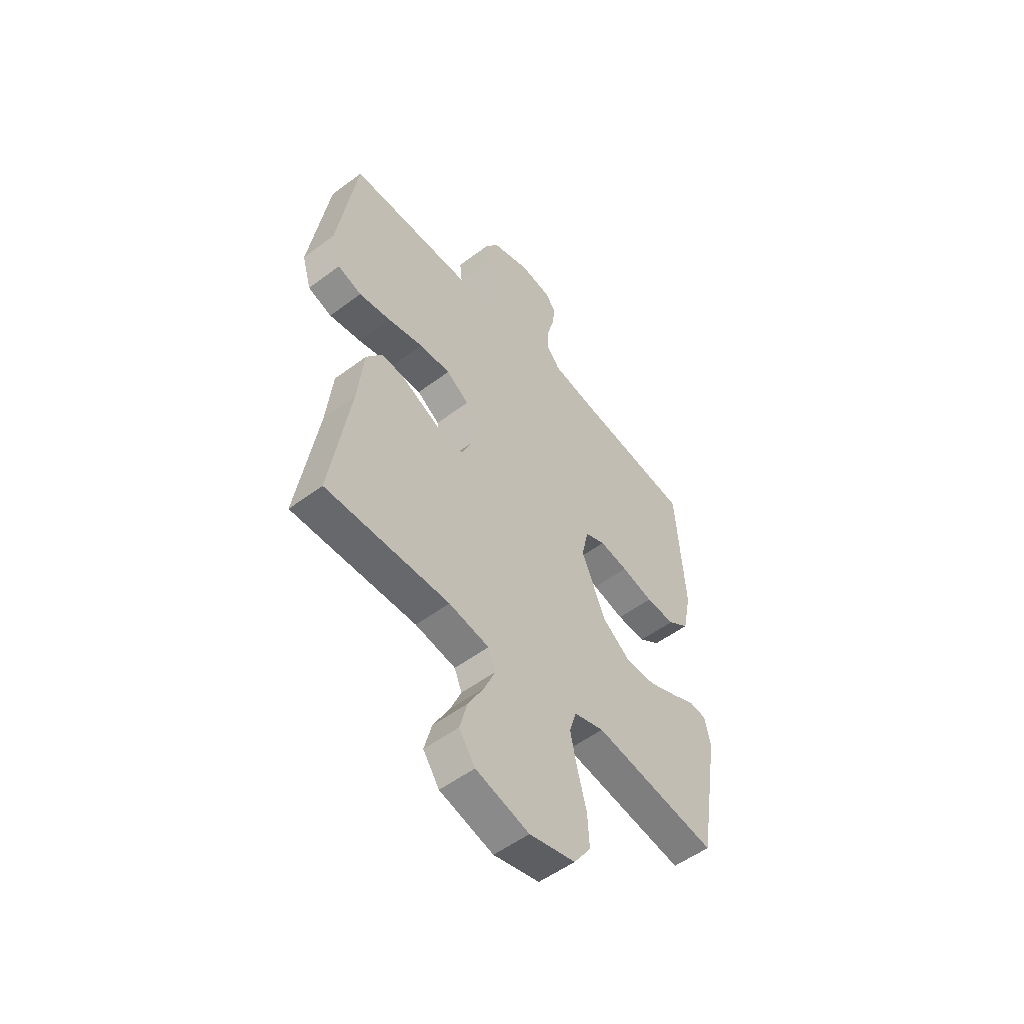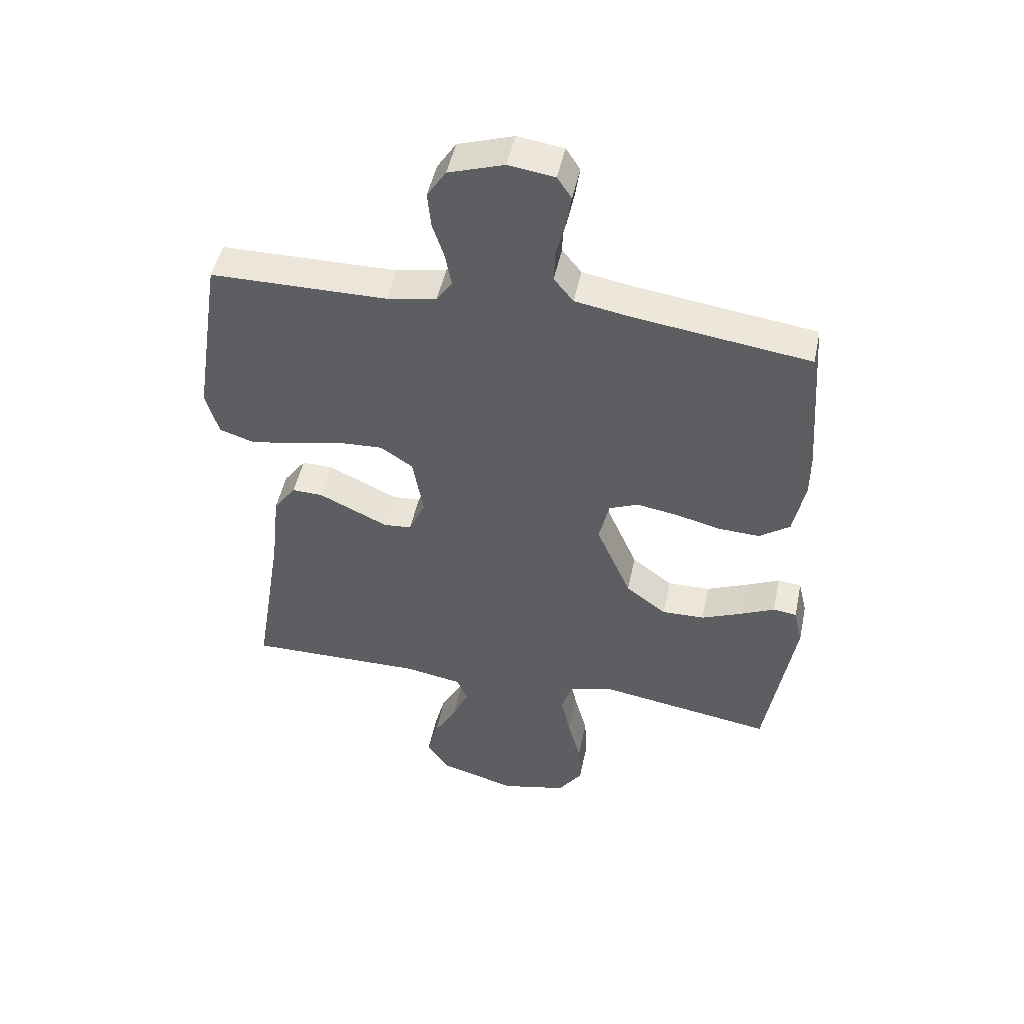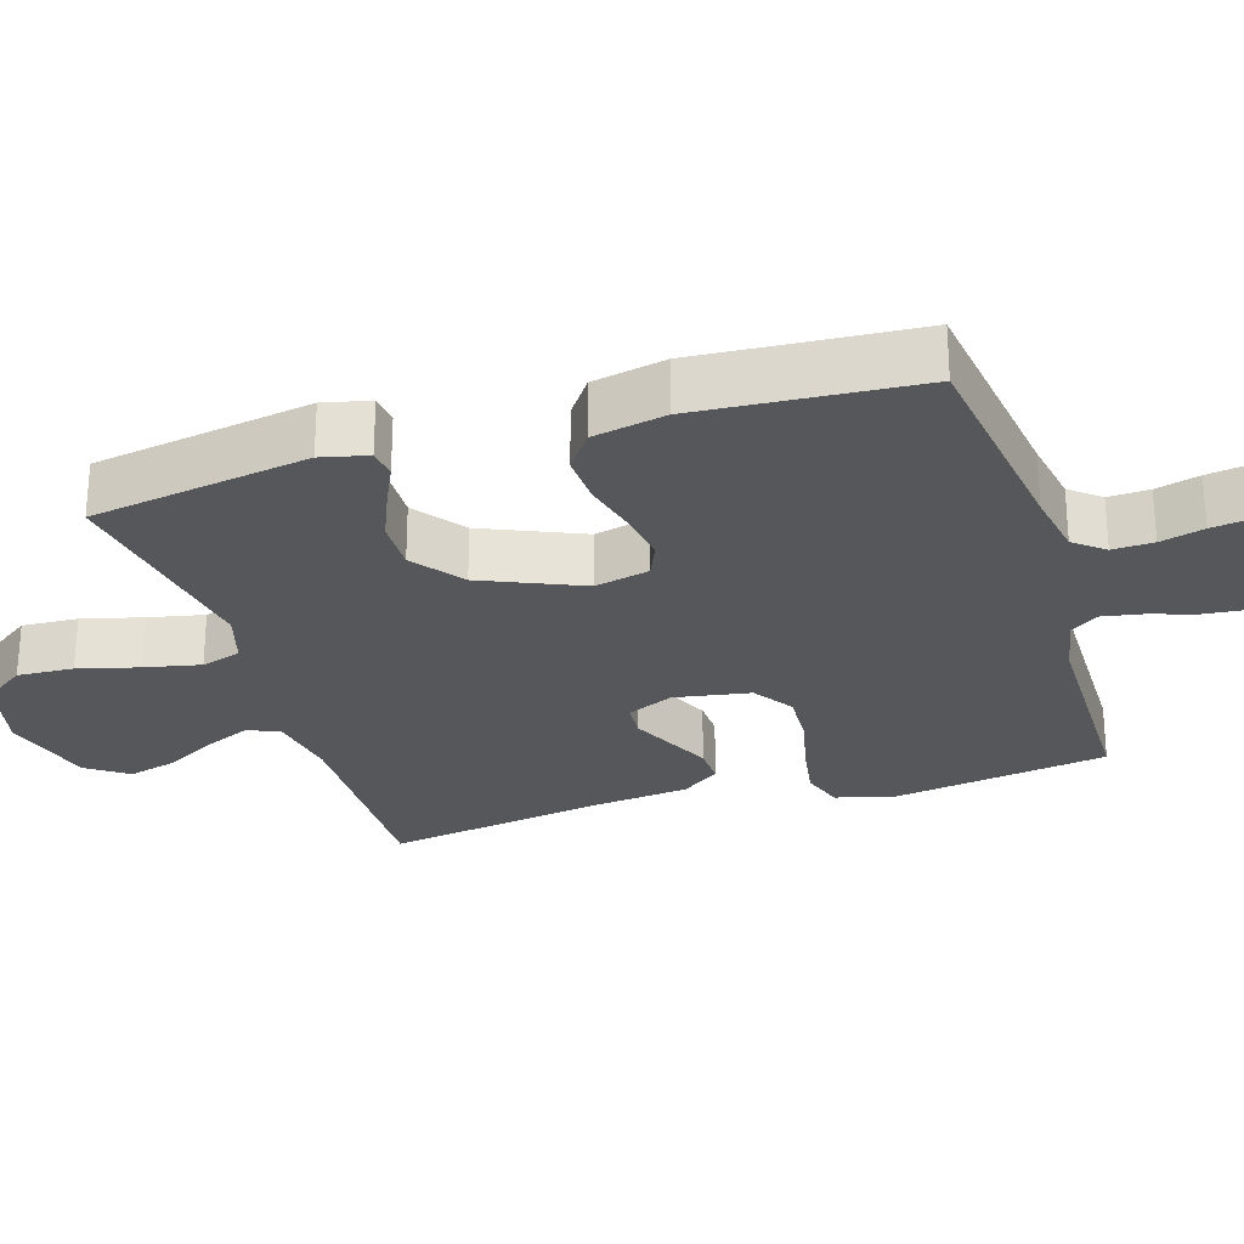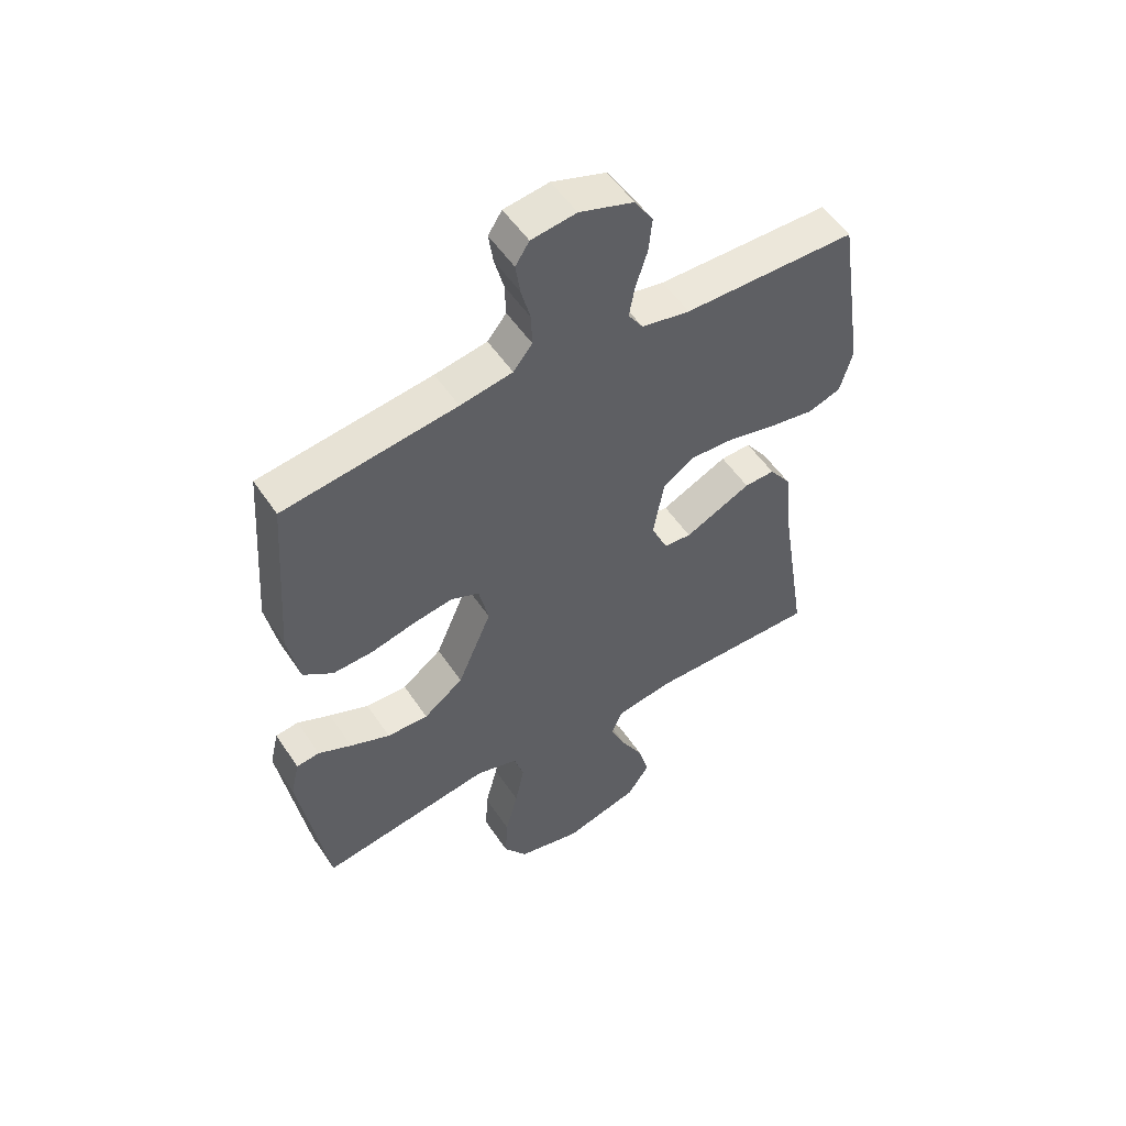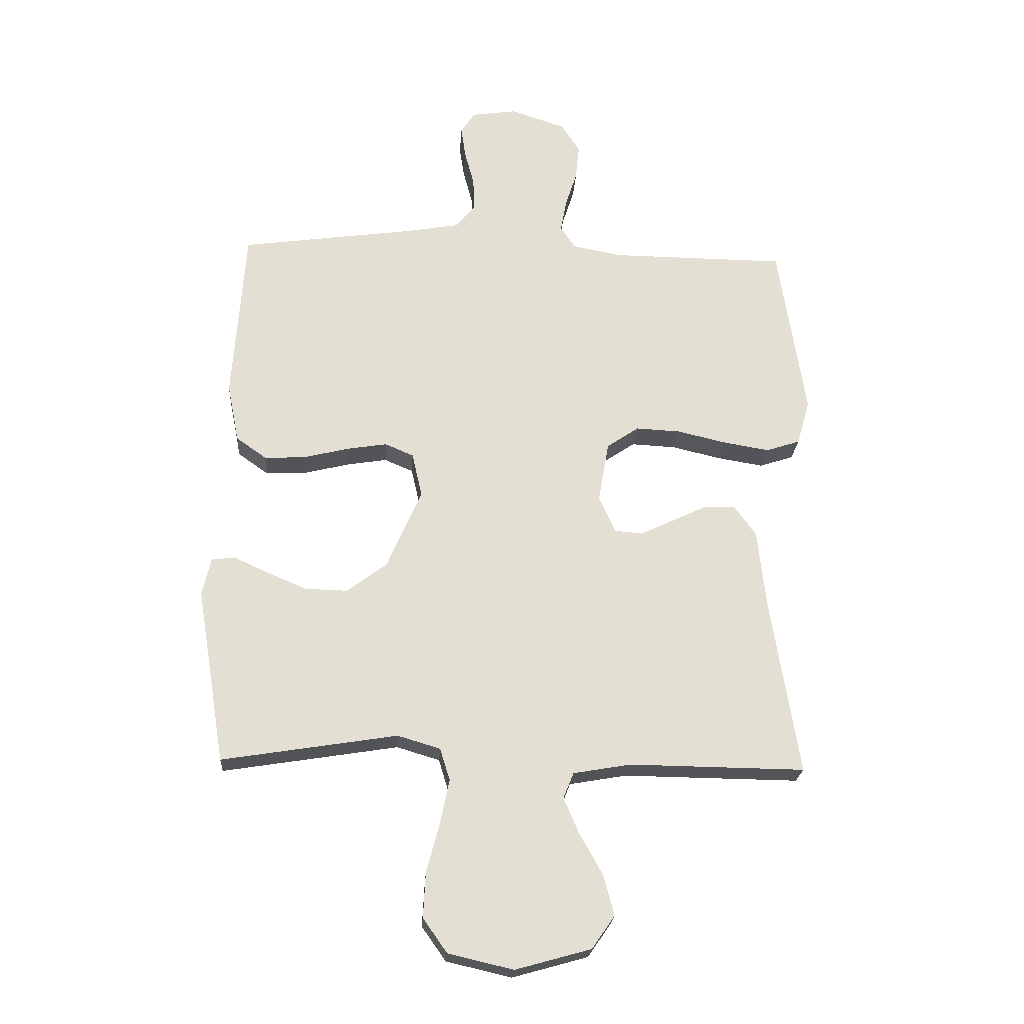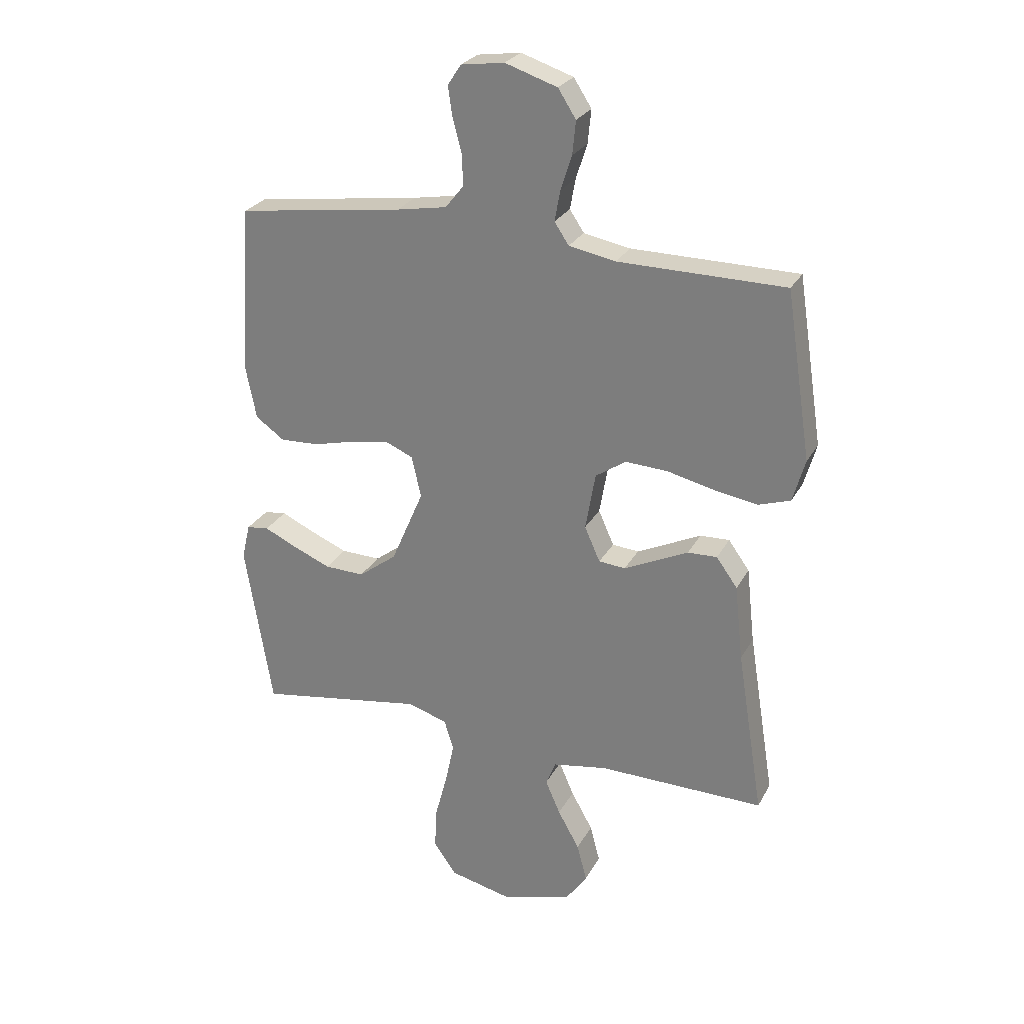
<metadata>
{"format":"obj","ext":"obj","renderer":"f3d","projection":"perspective","resolution":1024,"background":"white","views":[{"elev":-53.1,"azim":128.8,"up":"+Z"},{"elev":48.7,"azim":-168.2,"up":"+Z"},{"elev":-26.9,"azim":-72.7,"up":"+Y"},{"elev":53.2,"azim":-33.0,"up":"+Z"},{"elev":-22.7,"azim":-3.6,"up":"+Z"},{"elev":26.5,"azim":22.9,"up":"+Z"}]}
</metadata>
<code>
v -0.5 0.07 -0.5
v -0.549 0.07 -0.2
v -0.534 0.07 -0.136
v -0.494 0.07 -0.131
v -0.436 0.07 -0.158
v -0.367 0.07 -0.187
v -0.295 0.07 -0.189
v -0.226 0.07 -0.137
v -0.167 0.07 0
v -0.184 0.07 0.075
v -0.233 0.07 0.096
v -0.302 0.07 0.085
v -0.379 0.07 0.066
v -0.449 0.07 0.063
v -0.501 0.07 0.1
v -0.521 0.07 0.2
v -0.5 0.07 0.5
v -0.2 0.07 0.541
v -0.109 0.07 0.557
v -0.076 0.07 0.598
v -0.078 0.07 0.654
v -0.094 0.07 0.714
v -0.102 0.07 0.768
v -0.078 0.07 0.805
v 0 0.07 0.816
v 0.094 0.07 0.785
v 0.126 0.07 0.735
v 0.12 0.07 0.675
v 0.1 0.07 0.613
v 0.09 0.07 0.558
v 0.116 0.07 0.519
v 0.2 0.07 0.503
v 0.5 0.07 0.5
v 0.546 0.07 0.2
v 0.524 0.07 0.123
v 0.466 0.07 0.104
v 0.388 0.07 0.117
v 0.303 0.07 0.137
v 0.227 0.07 0.141
v 0.172 0.07 0.104
v 0.154 0.07 0
v 0.182 0.07 -0.063
v 0.23 0.07 -0.067
v 0.287 0.07 -0.04
v 0.346 0.07 -0.012
v 0.399 0.07 -0.01
v 0.437 0.07 -0.063
v 0.452 0.07 -0.2
v 0.5 0.07 -0.5
v 0.2 0.07 -0.496
v 0.102 0.07 -0.513
v 0.084 0.07 -0.557
v 0.111 0.07 -0.619
v 0.15 0.07 -0.689
v 0.168 0.07 -0.757
v 0.129 0.07 -0.813
v 0 0.07 -0.849
v -0.111 0.07 -0.823
v -0.152 0.07 -0.765
v -0.148 0.07 -0.688
v -0.126 0.07 -0.605
v -0.11 0.07 -0.529
v -0.127 0.07 -0.474
v -0.2 0.07 -0.452
v -0.5 0 -0.5
v -0.549 0 -0.2
v -0.534 0 -0.136
v -0.494 0 -0.131
v -0.436 0 -0.158
v -0.367 0 -0.187
v -0.295 0 -0.189
v -0.226 0 -0.137
v -0.167 0 0
v -0.184 0 0.075
v -0.233 0 0.096
v -0.302 0 0.085
v -0.379 0 0.066
v -0.449 0 0.063
v -0.501 0 0.1
v -0.521 0 0.2
v -0.5 0 0.5
v -0.2 0 0.541
v -0.109 0 0.557
v -0.076 0 0.598
v -0.078 0 0.654
v -0.094 0 0.714
v -0.102 0 0.768
v -0.078 0 0.805
v 0 0 0.816
v 0.094 0 0.785
v 0.126 0 0.735
v 0.12 0 0.675
v 0.1 0 0.613
v 0.09 0 0.558
v 0.116 0 0.519
v 0.2 0 0.503
v 0.5 0 0.5
v 0.546 0 0.2
v 0.524 0 0.123
v 0.466 0 0.104
v 0.388 0 0.117
v 0.303 0 0.137
v 0.227 0 0.141
v 0.172 0 0.104
v 0.154 0 0
v 0.182 0 -0.063
v 0.23 0 -0.067
v 0.287 0 -0.04
v 0.346 0 -0.012
v 0.399 0 -0.01
v 0.437 0 -0.063
v 0.452 0 -0.2
v 0.5 0 -0.5
v 0.2 0 -0.496
v 0.102 0 -0.513
v 0.084 0 -0.557
v 0.111 0 -0.619
v 0.15 0 -0.689
v 0.168 0 -0.757
v 0.129 0 -0.813
v 0 0 -0.849
v -0.111 0 -0.823
v -0.152 0 -0.765
v -0.148 0 -0.688
v -0.126 0 -0.605
v -0.11 0 -0.529
v -0.127 0 -0.474
v -0.2 0 -0.452
f 58 59 60 61
f 58 61 62
f 57 58 62
f 56 57 62 63
f 53 54 55 56
f 52 53 56 63
f 48 49 50
f 48 50 51
f 47 48 51
f 44 45 46 47
f 43 44 47 51
f 42 43 51 52
f 35 36 37 38
f 33 34 35 38
f 32 33 38 39
f 31 32 39 40
f 26 27 28 29
f 26 29 30
f 25 26 30
f 24 25 30
f 21 22 23 24
f 20 21 24 30
f 19 20 30 31
f 15 16 17 18
f 12 13 14 15
f 11 12 15 18
f 10 11 18 19
f 2 3 4 5
f 64 1 2 5
f 63 64 5 6
f 41 42 52 63
f 9 10 19 31
f 8 9 31 40
f 7 8 40 41
f 63 6 7
f 7 41 63
f 125 124 123 122
f 126 125 122
f 126 122 121
f 127 126 121 120
f 120 119 118 117
f 127 120 117 116
f 114 113 112
f 115 114 112
f 115 112 111
f 111 110 109 108
f 115 111 108 107
f 116 115 107 106
f 102 101 100 99
f 102 99 98 97
f 103 102 97 96
f 104 103 96 95
f 93 92 91 90
f 94 93 90
f 94 90 89
f 94 89 88
f 88 87 86 85
f 94 88 85 84
f 95 94 84 83
f 82 81 80 79
f 79 78 77 76
f 82 79 76 75
f 83 82 75 74
f 69 68 67 66
f 69 66 65 128
f 70 69 128 127
f 127 116 106 105
f 95 83 74 73
f 104 95 73 72
f 105 104 72 71
f 71 70 127
f 127 105 71
f 1 65 66 2
f 2 66 67 3
f 3 67 68 4
f 4 68 69 5
f 5 69 70 6
f 6 70 71 7
f 7 71 72 8
f 8 72 73 9
f 9 73 74 10
f 10 74 75 11
f 11 75 76 12
f 12 76 77 13
f 13 77 78 14
f 14 78 79 15
f 15 79 80 16
f 16 80 81 17
f 17 81 82 18
f 18 82 83 19
f 19 83 84 20
f 20 84 85 21
f 21 85 86 22
f 22 86 87 23
f 23 87 88 24
f 24 88 89 25
f 25 89 90 26
f 26 90 91 27
f 27 91 92 28
f 28 92 93 29
f 29 93 94 30
f 30 94 95 31
f 31 95 96 32
f 32 96 97 33
f 33 97 98 34
f 34 98 99 35
f 35 99 100 36
f 36 100 101 37
f 37 101 102 38
f 38 102 103 39
f 39 103 104 40
f 40 104 105 41
f 41 105 106 42
f 42 106 107 43
f 43 107 108 44
f 44 108 109 45
f 45 109 110 46
f 46 110 111 47
f 47 111 112 48
f 48 112 113 49
f 49 113 114 50
f 50 114 115 51
f 51 115 116 52
f 52 116 117 53
f 53 117 118 54
f 54 118 119 55
f 55 119 120 56
f 56 120 121 57
f 57 121 122 58
f 58 122 123 59
f 59 123 124 60
f 60 124 125 61
f 61 125 126 62
f 62 126 127 63
f 63 127 128 64
f 64 128 65 1

</code>
